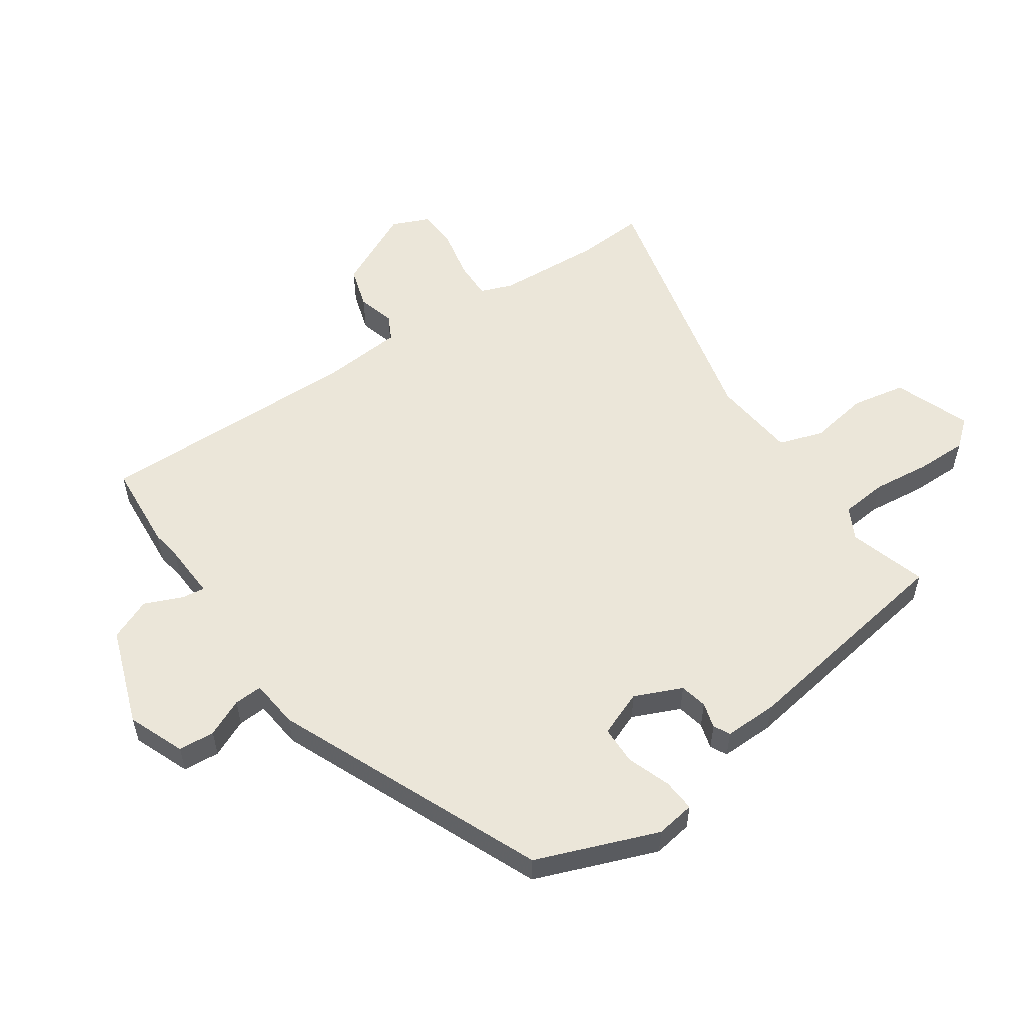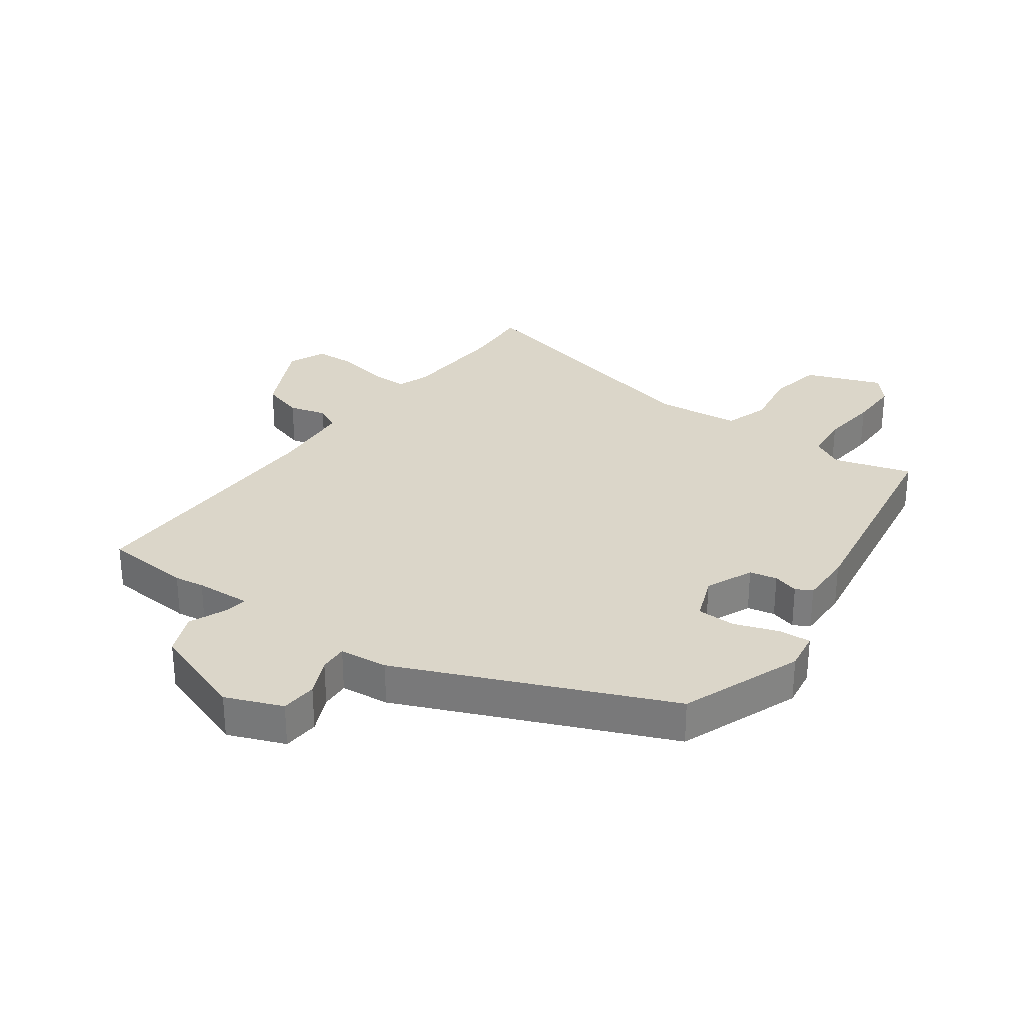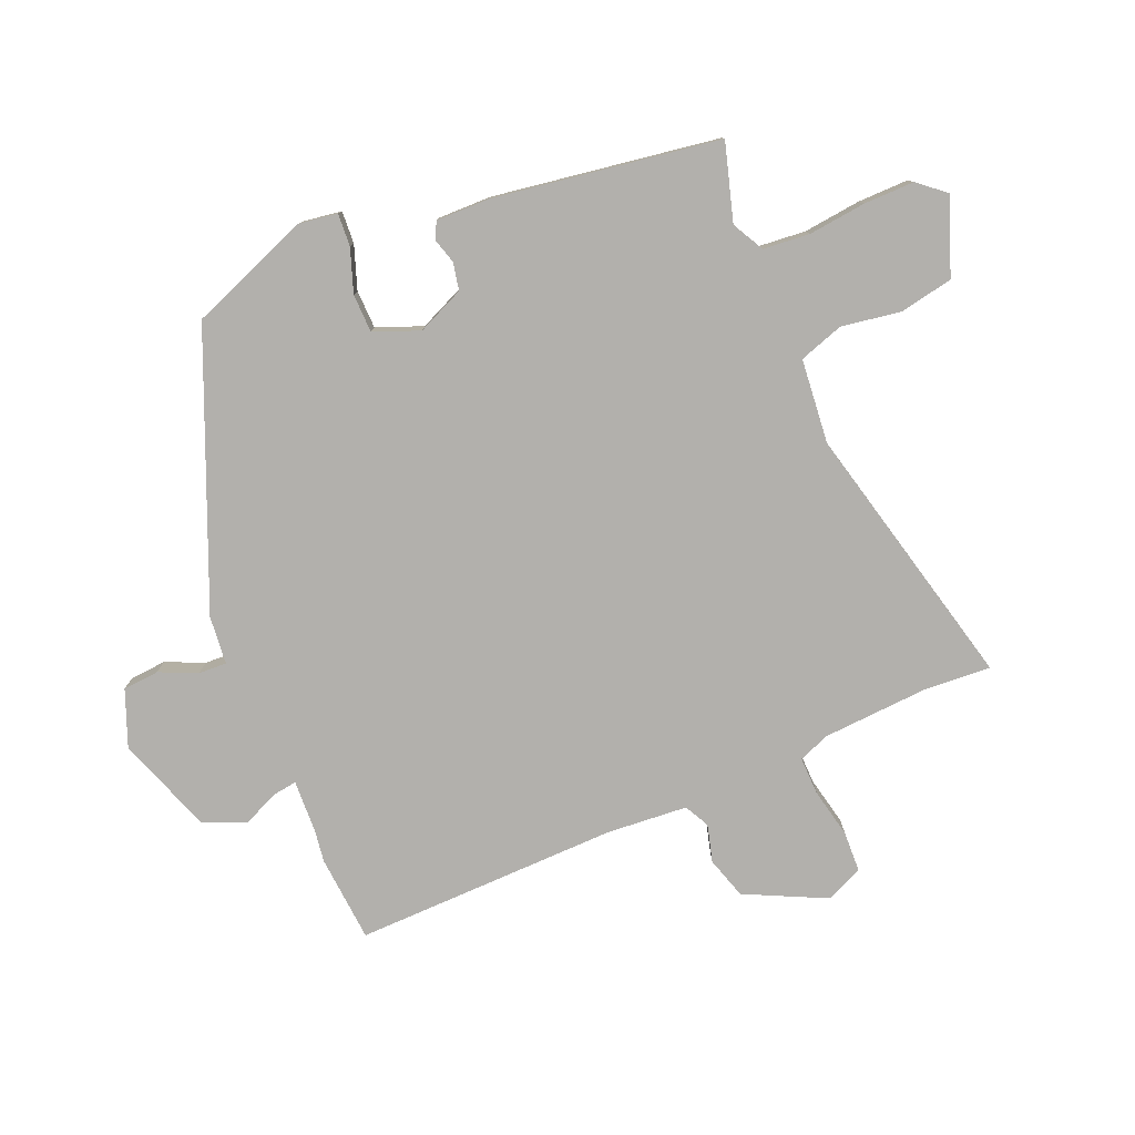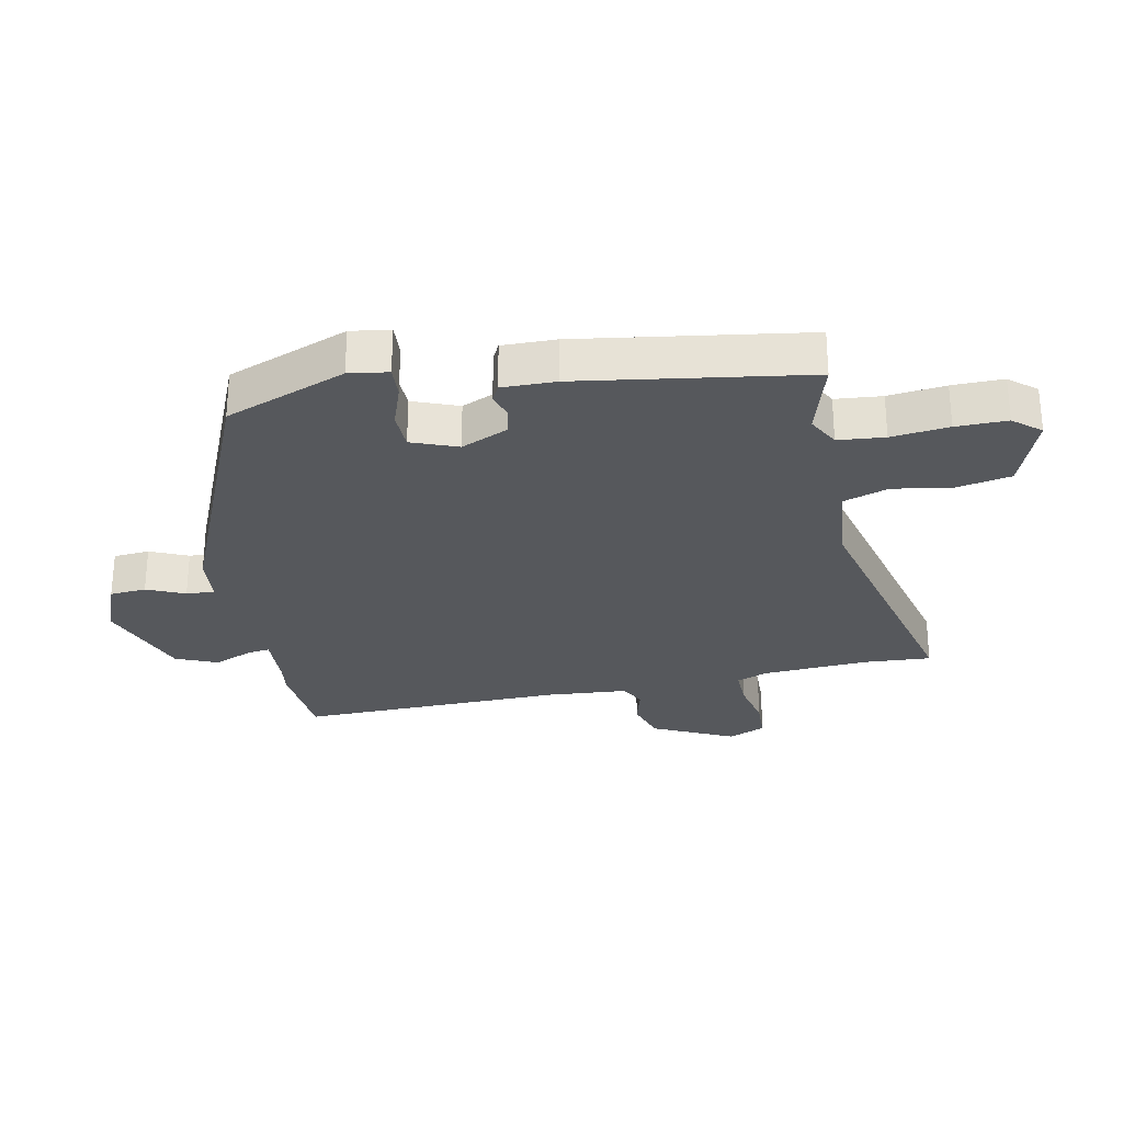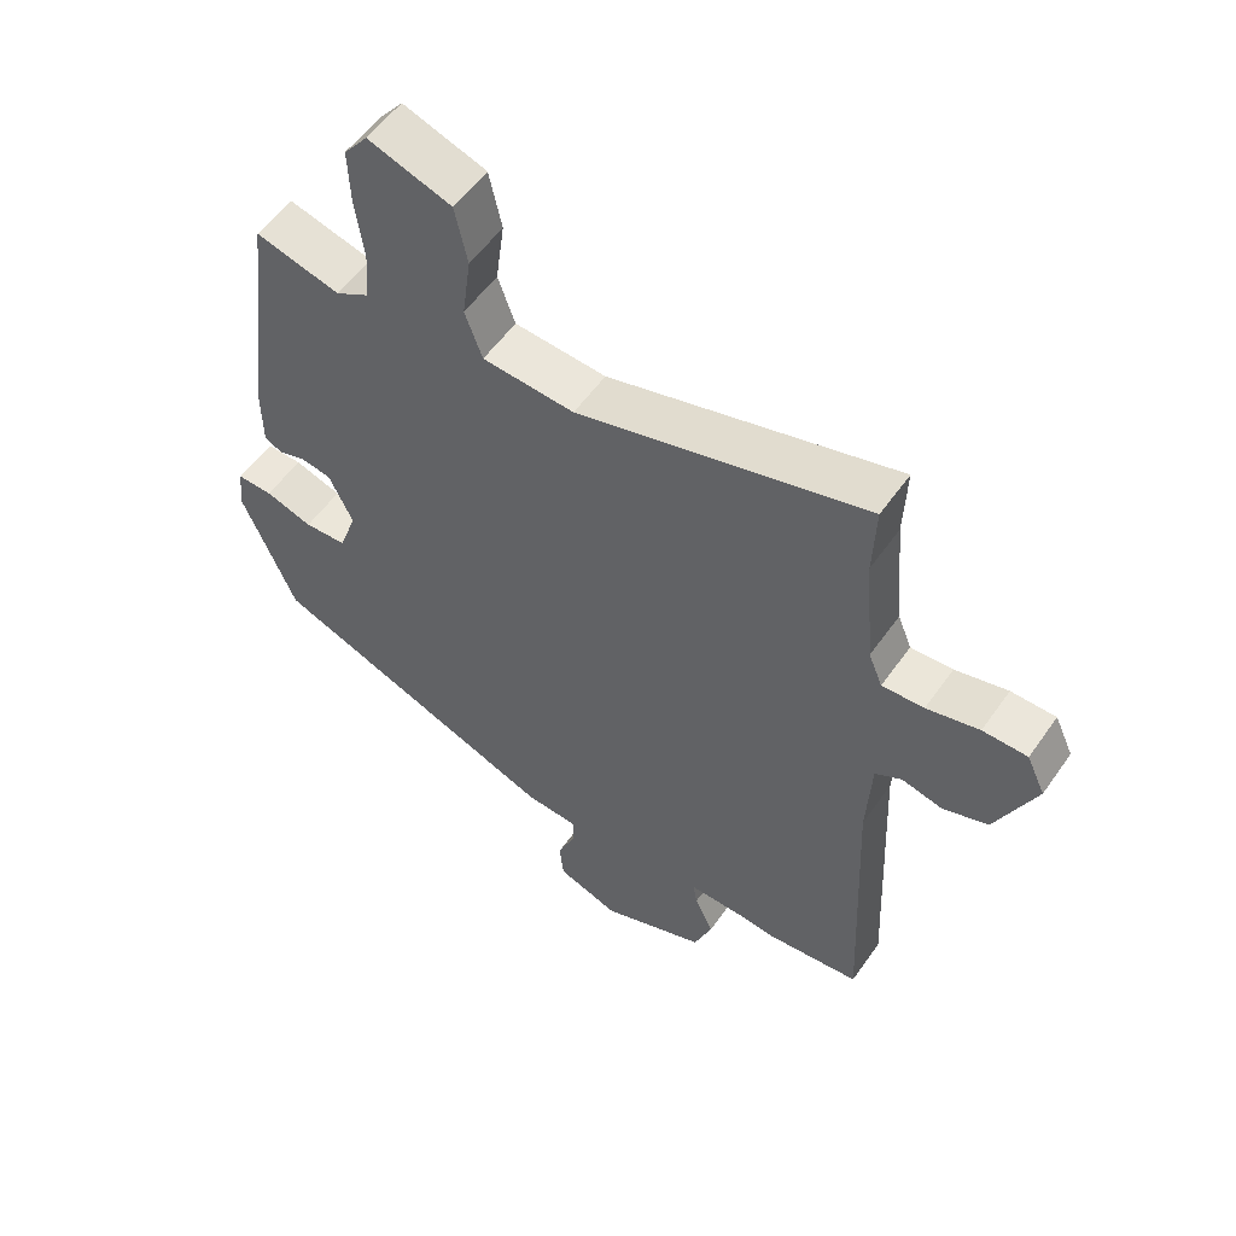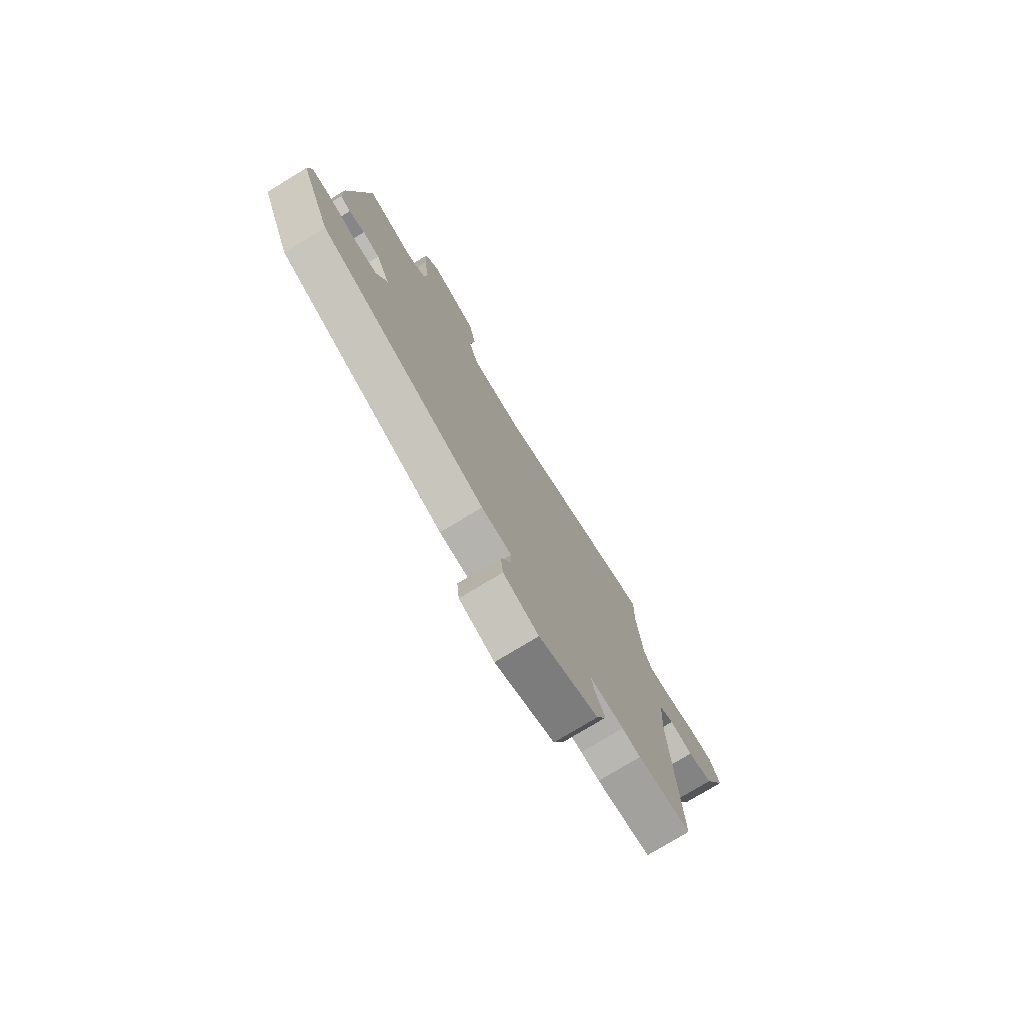
<metadata>
{"format":"obj","ext":"obj","renderer":"f3d","projection":"perspective","resolution":1024,"background":"white","views":[{"elev":55.2,"azim":-126.1,"up":"+Y"},{"elev":29.9,"azim":-145.8,"up":"+Y"},{"elev":-78.7,"azim":-68.6,"up":"+Y"},{"elev":-28.1,"azim":-80.0,"up":"+Y"},{"elev":55.2,"azim":34.5,"up":"+Z"},{"elev":-76.8,"azim":-58.7,"up":"+Z"}]}
</metadata>
<code>
v 0.504 0.07 0.604
v 0.5 0.07 0.494
v 0.515 0.07 0.323
v 0.536 0.07 0.272
v 0.599 0.07 0.275
v 0.678 0.07 0.294
v 0.745 0.07 0.293
v 0.773 0.07 0.233
v 0.713 0.07 0.1
v 0.645 0.07 0.077
v 0.584 0.07 0.092
v 0.544 0.07 0.07
v 0.537 0.07 -0.062
v 0.556 0.07 -0.494
v 0.414 0.07 -0.509
v 0.365 0.07 -0.503
v 0.275 0.07 -0.501
v 0.281 0.07 -0.538
v 0.309 0.07 -0.599
v 0.282 0.07 -0.668
v 0.125 0.07 -0.729
v 0.032 0.07 -0.695
v 0.026 0.07 -0.636
v 0.052 0.07 -0.574
v 0.053 0.07 -0.528
v -0.026 0.07 -0.522
v -0.466 0.07 -0.349
v -0.547 0.07 -0.154
v -0.539 0.07 -0.09
v -0.486 0.07 -0.092
v -0.415 0.07 -0.115
v -0.352 0.07 -0.112
v -0.325 0.07 -0.037
v -0.361 0.07 0.039
v -0.406 0.07 0.047
v -0.447 0.07 0.034
v -0.474 0.07 0.047
v -0.475 0.07 0.134
v -0.428 0.07 0.504
v -0.301 0.07 0.47
v -0.25 0.07 0.499
v -0.245 0.07 0.575
v -0.258 0.07 0.668
v -0.261 0.07 0.751
v -0.225 0.07 0.796
v -0.1 0.07 0.753
v -0.081 0.07 0.666
v -0.094 0.07 0.569
v -0.068 0.07 0.497
v 0.07 0.07 0.487
v 0.504 0 0.604
v 0.5 0 0.494
v 0.515 0 0.323
v 0.536 0 0.272
v 0.599 0 0.275
v 0.678 0 0.294
v 0.745 0 0.293
v 0.773 0 0.233
v 0.713 0 0.1
v 0.645 0 0.077
v 0.584 0 0.092
v 0.544 0 0.07
v 0.537 0 -0.062
v 0.556 0 -0.494
v 0.414 0 -0.509
v 0.365 0 -0.503
v 0.275 0 -0.501
v 0.281 0 -0.538
v 0.309 0 -0.599
v 0.282 0 -0.668
v 0.125 0 -0.729
v 0.032 0 -0.695
v 0.026 0 -0.636
v 0.052 0 -0.574
v 0.053 0 -0.528
v -0.026 0 -0.522
v -0.466 0 -0.349
v -0.547 0 -0.154
v -0.539 0 -0.09
v -0.486 0 -0.092
v -0.415 0 -0.115
v -0.352 0 -0.112
v -0.325 0 -0.037
v -0.361 0 0.039
v -0.406 0 0.047
v -0.447 0 0.034
v -0.474 0 0.047
v -0.475 0 0.134
v -0.428 0 0.504
v -0.301 0 0.47
v -0.25 0 0.499
v -0.245 0 0.575
v -0.258 0 0.668
v -0.261 0 0.751
v -0.225 0 0.796
v -0.1 0 0.753
v -0.081 0 0.666
v -0.094 0 0.569
v -0.068 0 0.497
v 0.07 0 0.487
f 46 47 48
f 45 46 48
f 44 45 48
f 43 44 48
f 42 43 48
f 41 42 48 49
f 40 41 49 50
f 38 39 40
f 37 38 40
f 36 37 40
f 35 36 40
f 34 35 40 50
f 29 30 31
f 28 29 31
f 27 28 31
f 26 27 31
f 25 26 31
f 25 31 32
f 22 23 24
f 21 22 24
f 20 21 24
f 19 20 24
f 18 19 24
f 17 18 24 25
f 13 14 15 16
f 12 13 16 17
f 9 10 11
f 8 9 11
f 7 8 11
f 6 7 11
f 5 6 11
f 4 5 11 12
f 25 32 33
f 17 25 33
f 12 17 33
f 4 12 33
f 3 4 33
f 33 34 50
f 3 33 50
f 2 3 50
f 1 2 50
f 98 97 96
f 98 96 95
f 98 95 94
f 98 94 93
f 98 93 92
f 99 98 92 91
f 100 99 91 90
f 90 89 88
f 90 88 87
f 90 87 86
f 90 86 85
f 100 90 85 84
f 81 80 79
f 81 79 78
f 81 78 77
f 81 77 76
f 81 76 75
f 82 81 75
f 74 73 72
f 74 72 71
f 74 71 70
f 74 70 69
f 74 69 68
f 75 74 68 67
f 66 65 64 63
f 67 66 63 62
f 61 60 59
f 61 59 58
f 61 58 57
f 61 57 56
f 61 56 55
f 62 61 55 54
f 83 82 75
f 83 75 67
f 83 67 62
f 83 62 54
f 83 54 53
f 100 84 83
f 100 83 53
f 100 53 52
f 100 52 51
f 1 51 52 2
f 2 52 53 3
f 3 53 54 4
f 4 54 55 5
f 5 55 56 6
f 6 56 57 7
f 7 57 58 8
f 8 58 59 9
f 9 59 60 10
f 10 60 61 11
f 11 61 62 12
f 12 62 63 13
f 13 63 64 14
f 14 64 65 15
f 15 65 66 16
f 16 66 67 17
f 17 67 68 18
f 18 68 69 19
f 19 69 70 20
f 20 70 71 21
f 21 71 72 22
f 22 72 73 23
f 23 73 74 24
f 24 74 75 25
f 25 75 76 26
f 26 76 77 27
f 27 77 78 28
f 28 78 79 29
f 29 79 80 30
f 30 80 81 31
f 31 81 82 32
f 32 82 83 33
f 33 83 84 34
f 34 84 85 35
f 35 85 86 36
f 36 86 87 37
f 37 87 88 38
f 38 88 89 39
f 39 89 90 40
f 40 90 91 41
f 41 91 92 42
f 42 92 93 43
f 43 93 94 44
f 44 94 95 45
f 45 95 96 46
f 46 96 97 47
f 47 97 98 48
f 48 98 99 49
f 49 99 100 50
f 50 100 51 1

</code>
